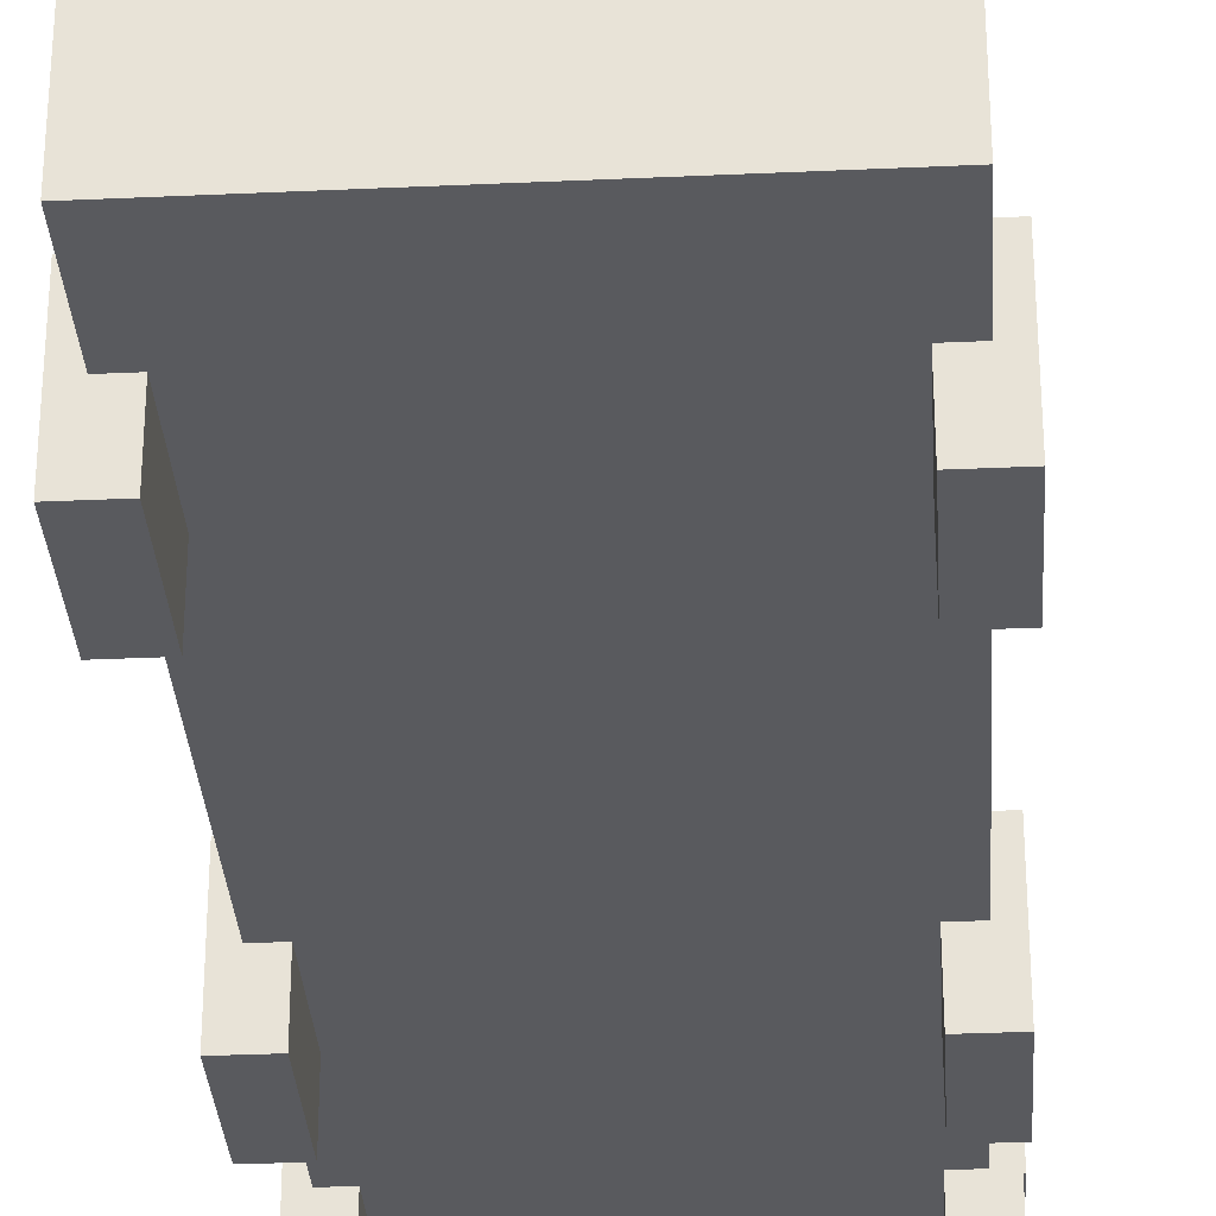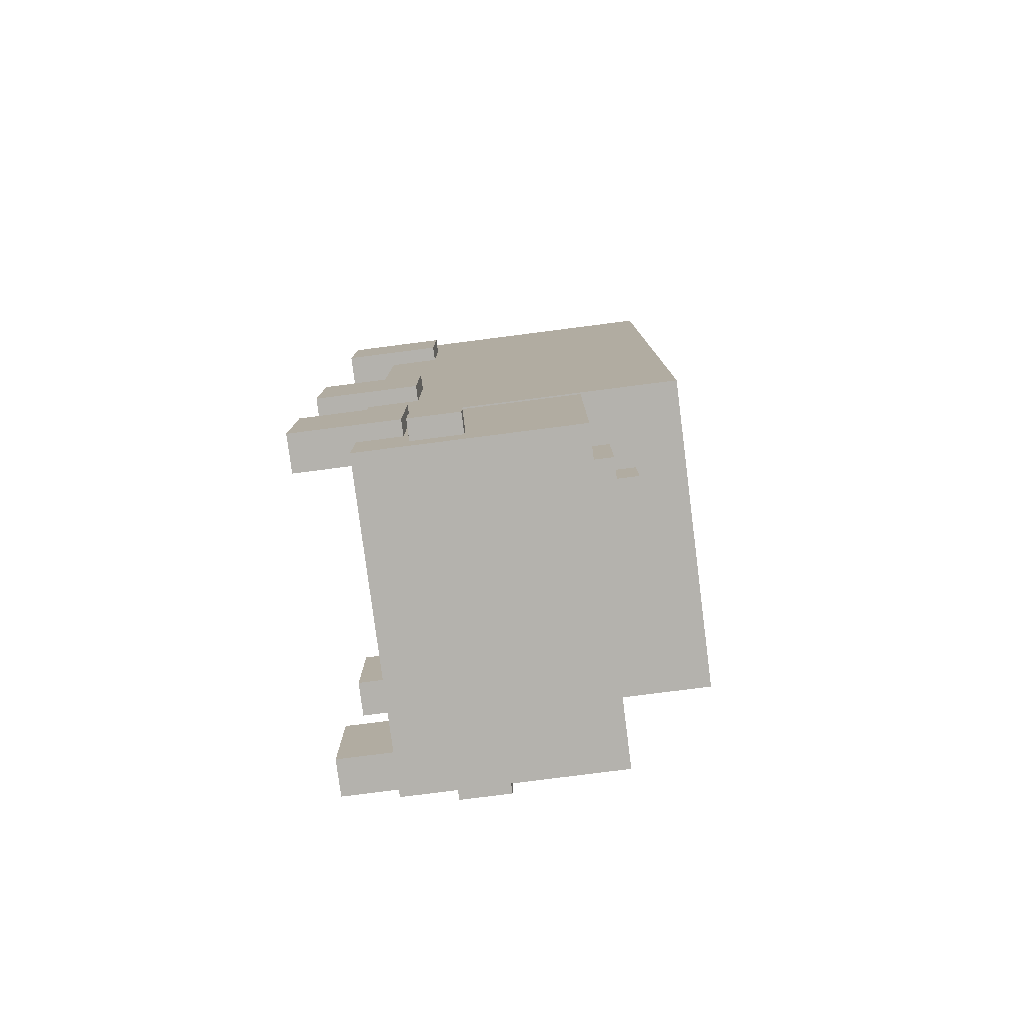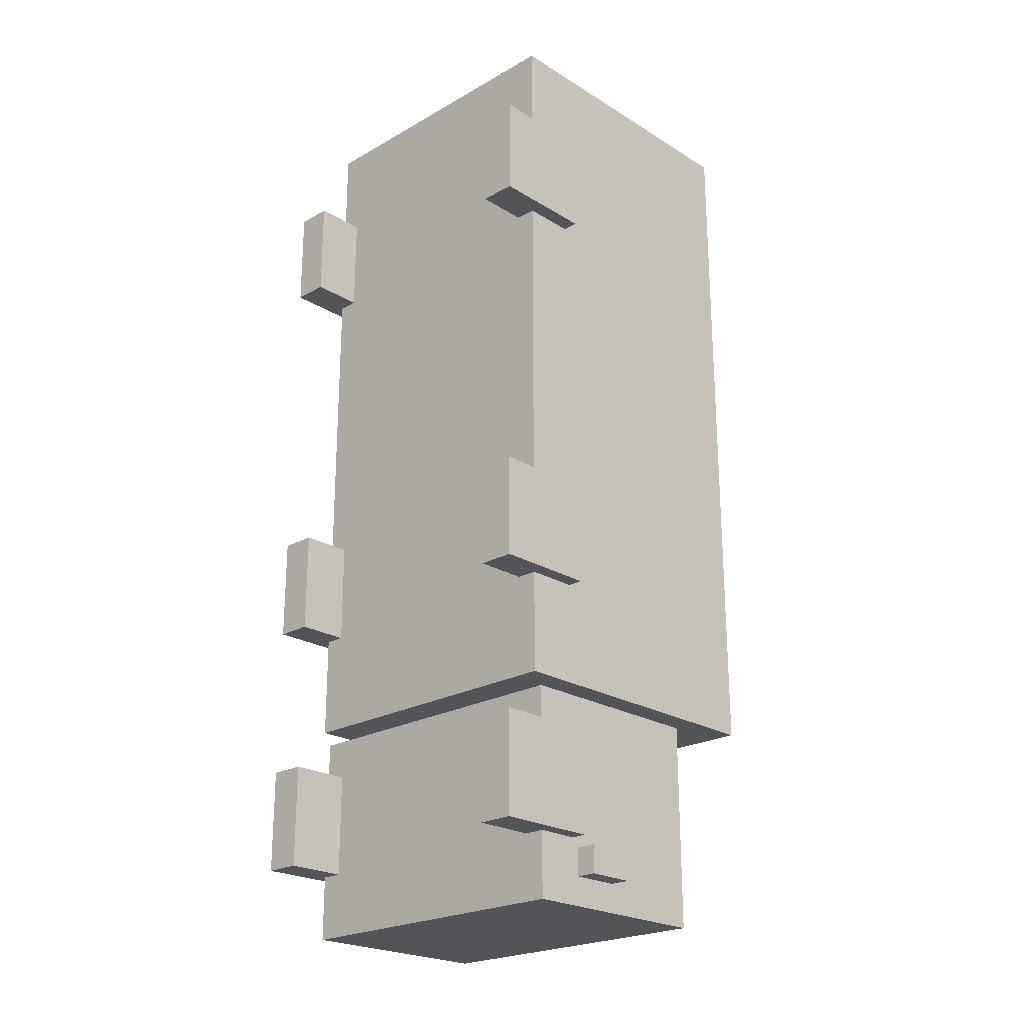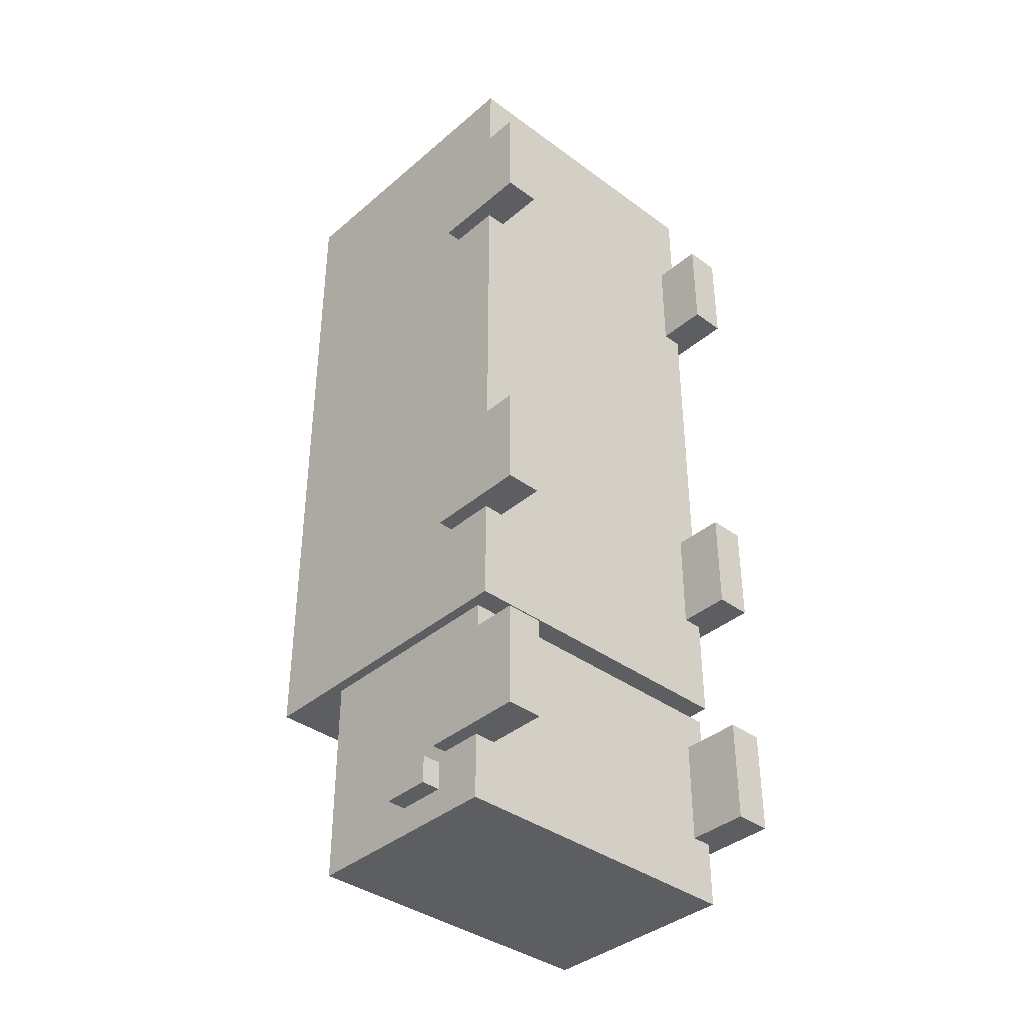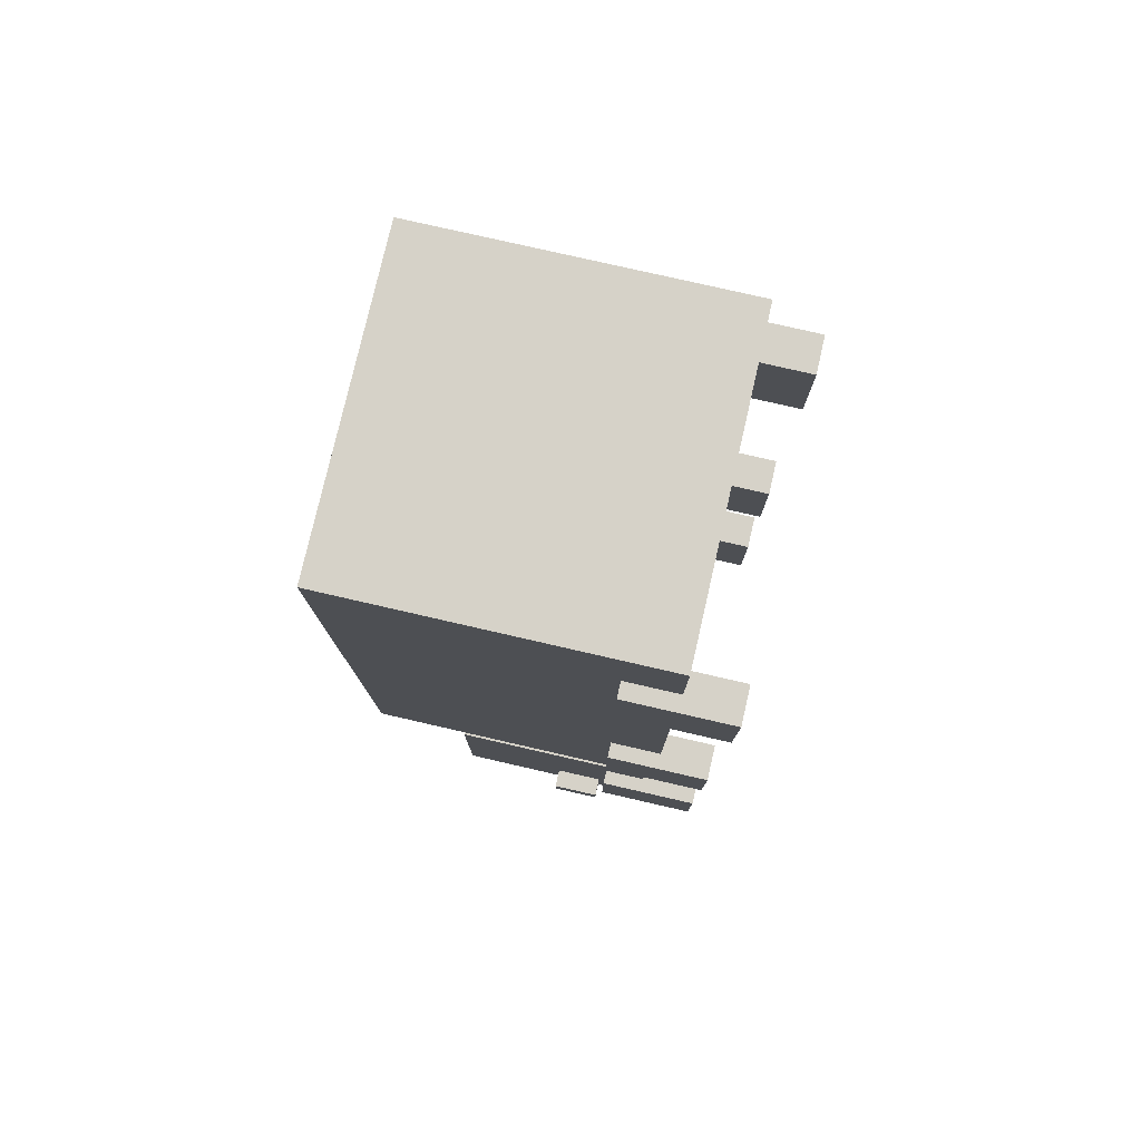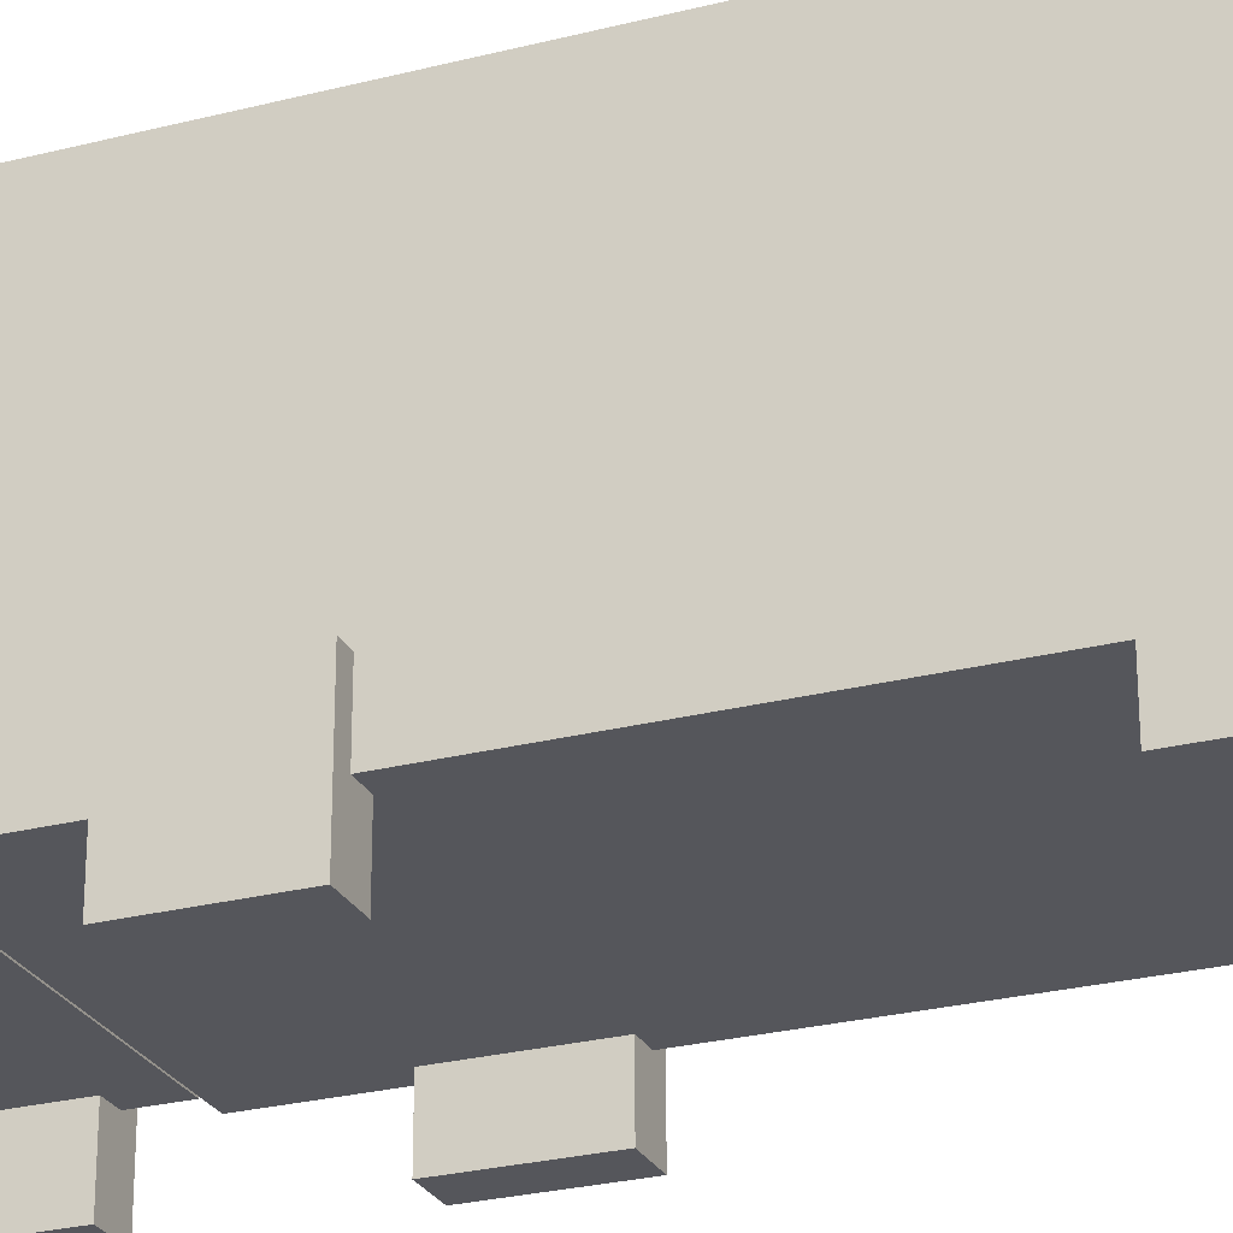
<metadata>
{"format":"obj","ext":"obj","renderer":"f3d","projection":"perspective","resolution":1024,"background":"white","views":[{"elev":-31.8,"azim":3.7,"up":"+Y"},{"elev":-79.5,"azim":97.3,"up":"+Z"},{"elev":-23.0,"azim":43.9,"up":"+Z"},{"elev":-38.1,"azim":-42.9,"up":"+Z"},{"elev":78.3,"azim":-77.1,"up":"+Z"},{"elev":-26.3,"azim":-67.9,"up":"+Y"}]}
</metadata>
<code>
o Back_Cube.005
v -1.509 0.5864 -3.566
v -1.509 2.586 -3.566
v -1.509 0.5864 -5.566
v -1.509 2.586 -5.566
v 1.5 0.5864 -3.566
v 1.5 2.586 -3.566
v 1.5 0.5864 -5.566
v 1.5 2.586 -5.566
v 1.5 1.069 -5.028
v 1.5 1.538 -5.028
v 1.5 1.069 -5.293
v 1.5 1.538 -5.293
v 1.694 1.069 -5.028
v 1.694 1.538 -5.028
v 1.694 1.069 -5.293
v 1.694 1.538 -5.293
v -1.694 1.069 -5.028
v -1.694 1.538 -5.028
v -1.694 1.069 -5.293
v -1.694 1.538 -5.293
v -1.5 1.069 -5.028
v -1.5 1.538 -5.028
v -1.5 1.069 -5.293
v -1.5 1.538 -5.293
v -1.65 1 -1.453
v -1.65 1 -2.453
v -1.65 0 -2.453
v -1.65 0 -1.453
v -1.3 0 -1.453
v -1.3 1 -1.453
v -1.3 1 -2.453
v -1.3 0 -2.453
v -1.65 1 -3.942
v -1.65 1 -4.942
v -1.65 0 -4.942
v -1.65 0 -3.942
v -1.3 0 -3.942
v -1.3 1 -3.942
v -1.3 1 -4.942
v -1.3 0 -4.942
v 1.3 1 2.587
v 1.3 1 1.587
v 1.3 0 1.587
v 1.3 0 2.587
v 1.65 0 2.587
v 1.65 1 2.587
v 1.65 1 1.587
v 1.65 0 1.587
v 1.3 1 -1.453
v 1.3 1 -2.453
v 1.3 0 -2.453
v 1.3 0 -1.453
v 1.65 0 -1.453
v 1.65 1 -1.453
v 1.65 1 -2.453
v 1.65 0 -2.453
v 1.3 1 -3.942
v 1.3 1 -4.942
v 1.3 0 -4.942
v 1.3 0 -3.942
v 1.65 0 -3.942
v 1.65 1 -3.942
v 1.65 1 -4.942
v 1.65 0 -4.942
v -1.65 1 2.587
v -1.65 1 1.587
v -1.65 0 1.587
v -1.65 0 2.587
v -1.3 0 2.587
v -1.3 1 2.587
v -1.3 1 1.587
v -1.3 0 1.587
v -0.75 2.72 -3.583
v -0.75 2.72 -4.083
v 0.75 2.72 -4.083
v 0.75 2.72 -3.583
v 0.75 3.02 -3.583
v -0.75 3.02 -3.583
v -0.75 3.02 -4.083
v 0.75 3.02 -4.083
v -1 2.5 -3.583
v -1 2.5 -4.383
v 1 2.5 -4.383
v 1 2.5 -3.583
v 1 2.8 -3.583
v -1 2.8 -3.583
v -1 2.8 -4.383
v 1 2.8 -4.383
v -1.5 3.5 3.551
v -1.5 3.5 -3.449
v -1.5 0.5 -3.449
v -1.5 0.5 3.551
v 1.5 3.5 3.551
v 1.5 0.5 3.551
v 1.5 3.5 -3.449
v 1.5 0.5 -3.449
f 2 4 3 1
f 4 8 7 3
f 8 6 5 7
f 6 2 1 5
f 1 3 7 5
f 6 8 4 2
f 10 12 11 9
f 12 16 15 11
f 16 14 13 15
f 14 10 9 13
f 9 11 15 13
f 14 16 12 10
f 18 20 19 17
f 20 24 23 19
f 24 22 21 23
f 22 18 17 21
f 17 19 23 21
f 22 24 20 18
f 25 26 27 28
f 25 28 29 30
f 26 25 30 31
f 27 26 31 32
f 28 27 32 29
f 30 29 32 31
f 33 34 35 36
f 33 36 37 38
f 34 33 38 39
f 35 34 39 40
f 36 35 40 37
f 38 37 40 39
f 41 42 43 44
f 41 44 45 46
f 42 41 46 47
f 43 42 47 48
f 44 43 48 45
f 46 45 48 47
f 49 50 51 52
f 49 52 53 54
f 50 49 54 55
f 51 50 55 56
f 52 51 56 53
f 54 53 56 55
f 57 58 59 60
f 57 60 61 62
f 58 57 62 63
f 59 58 63 64
f 60 59 64 61
f 62 61 64 63
f 65 66 67 68
f 65 68 69 70
f 66 65 70 71
f 67 66 71 72
f 68 67 72 69
f 70 69 72 71
f 73 74 75 76
f 73 76 77 78
f 74 73 78 79
f 75 74 79 80
f 76 75 80 77
f 78 77 80 79
f 81 82 83 84
f 81 84 85 86
f 82 81 86 87
f 83 82 87 88
f 84 83 88 85
f 86 85 88 87
f 89 90 91 92
f 93 89 92 94
f 93 95 90 89
f 90 95 96 91
f 92 91 96 94
f 95 93 94 96

</code>
